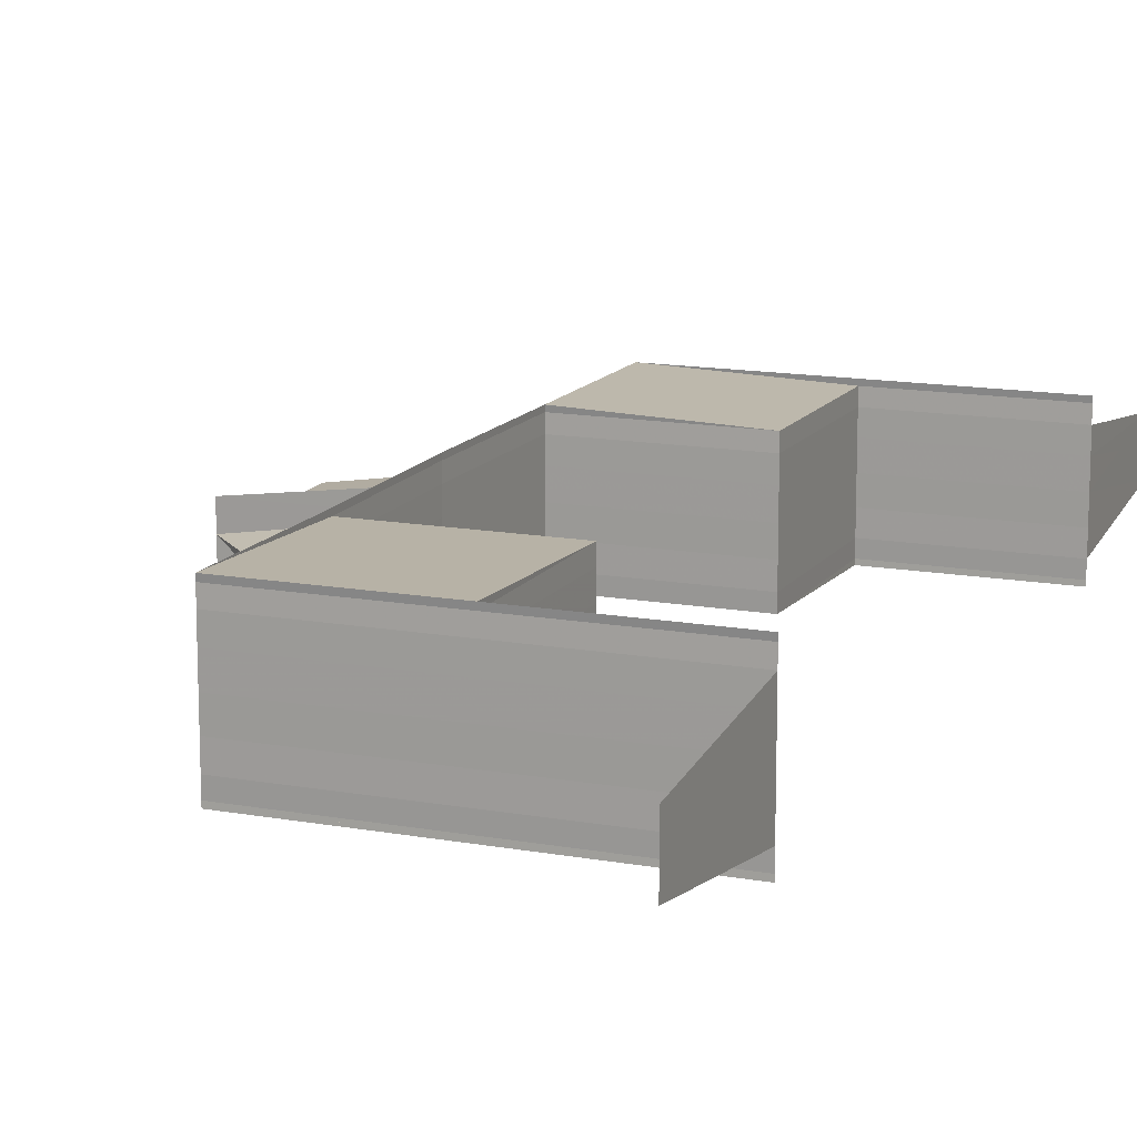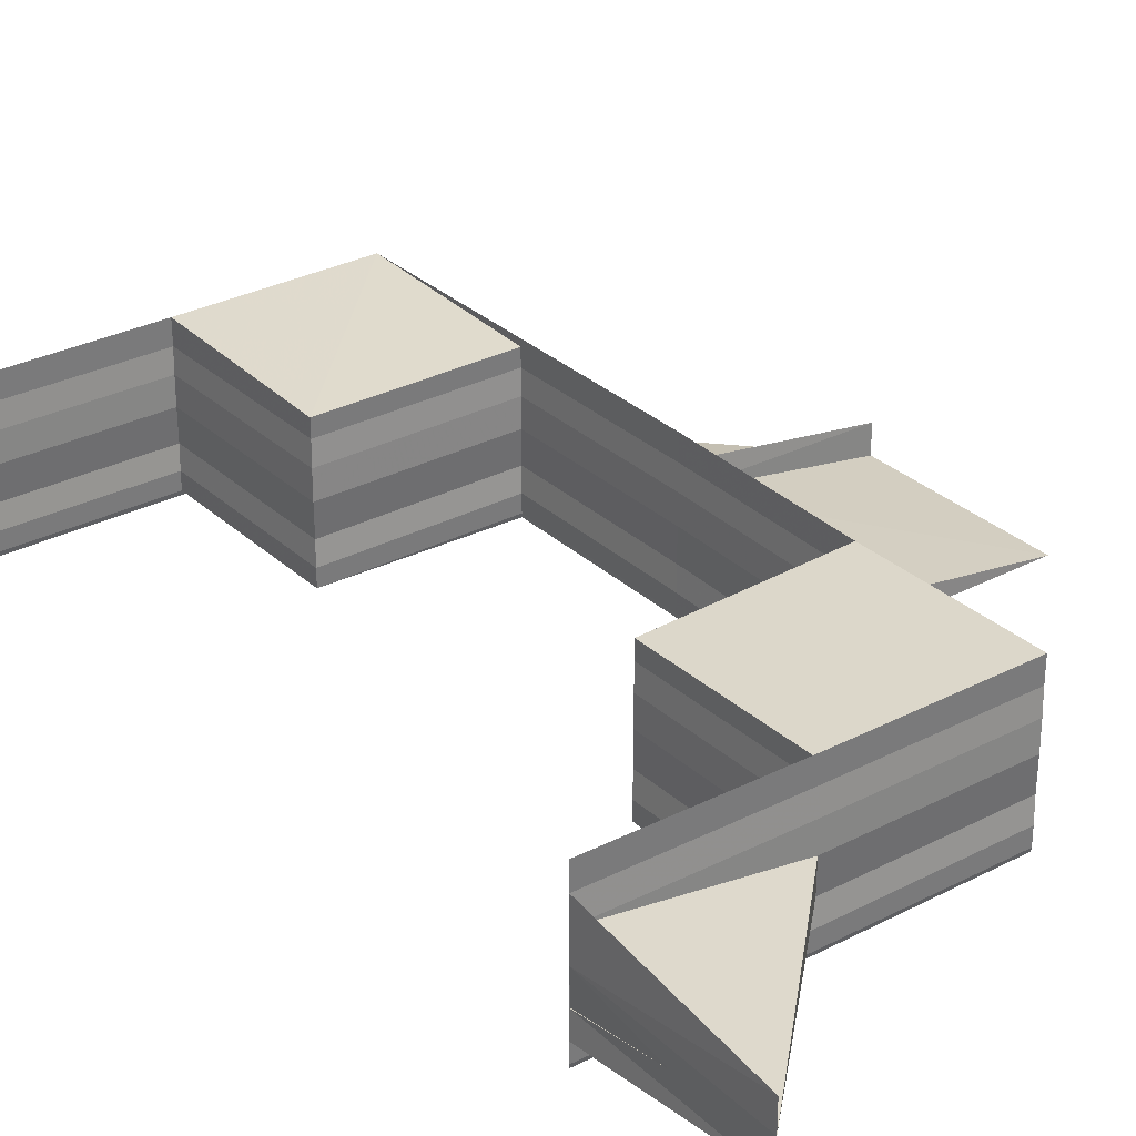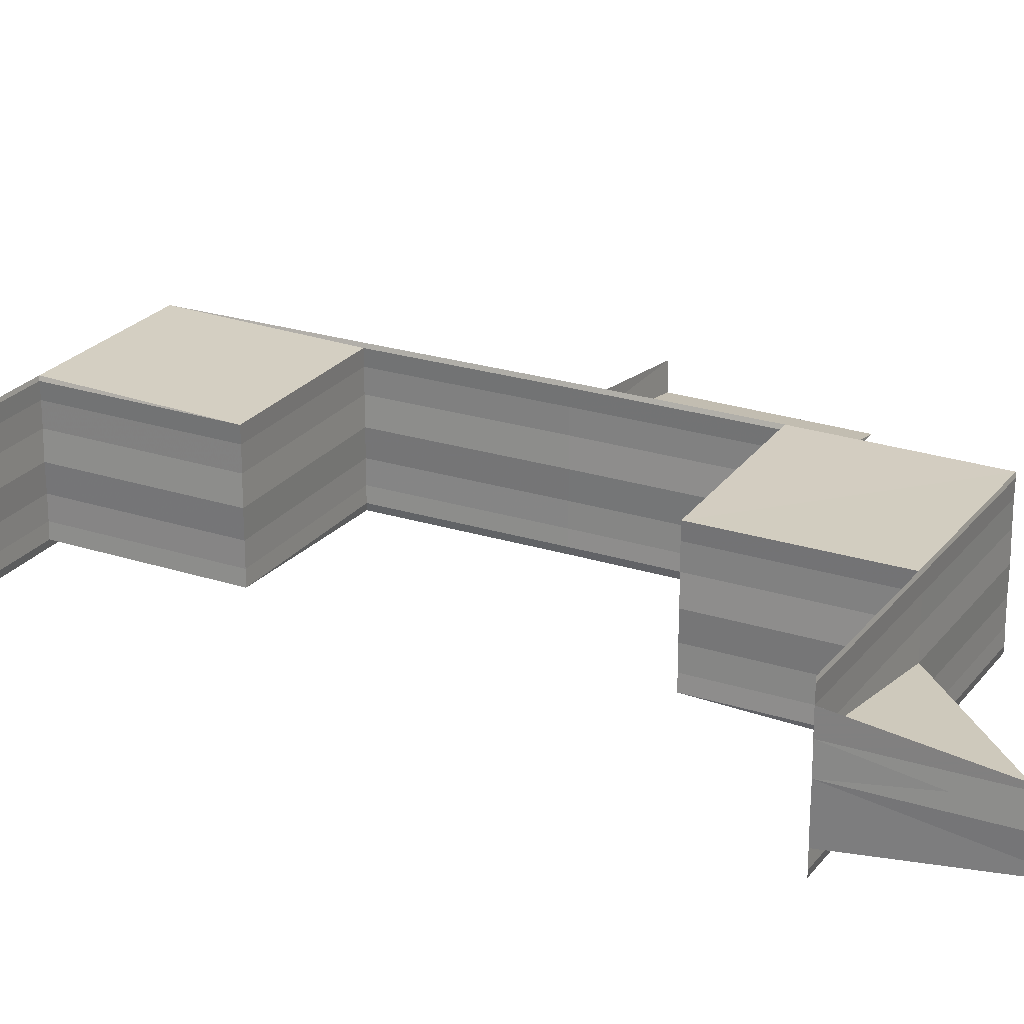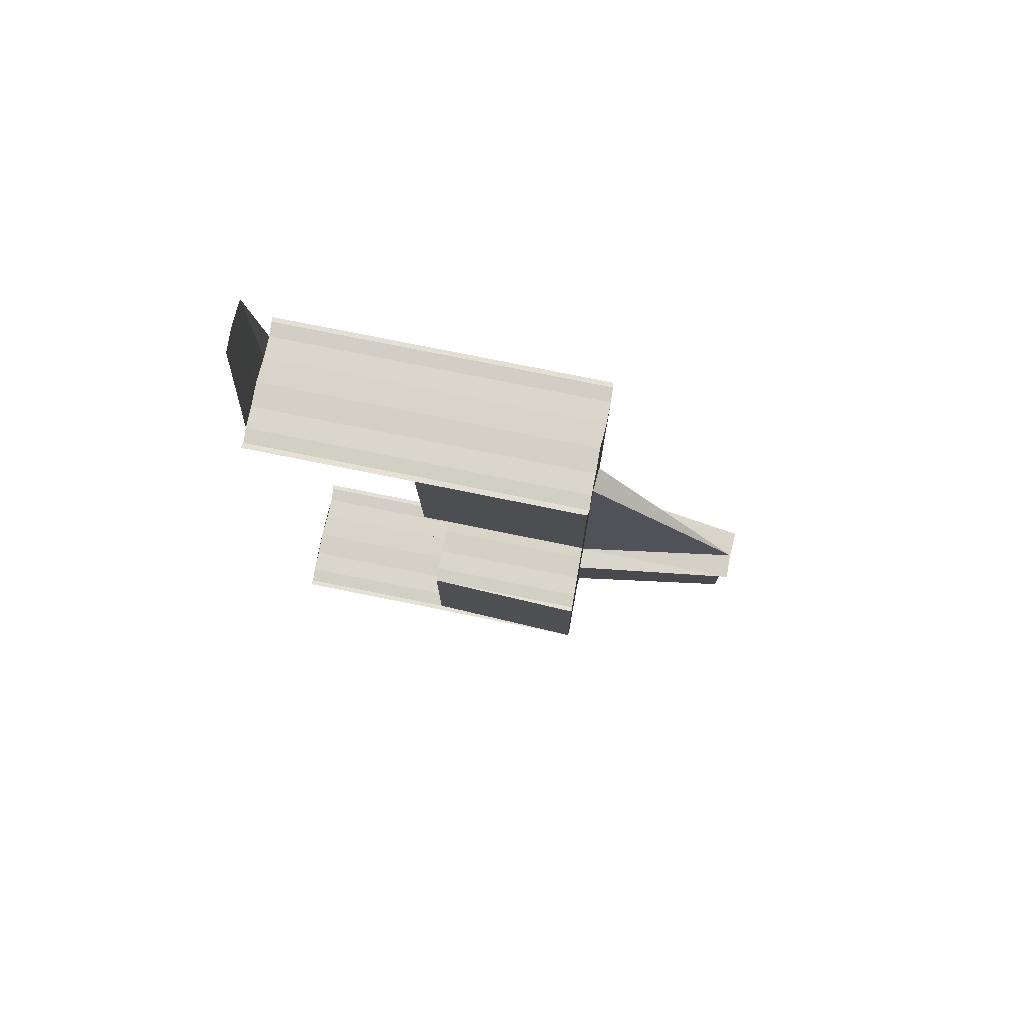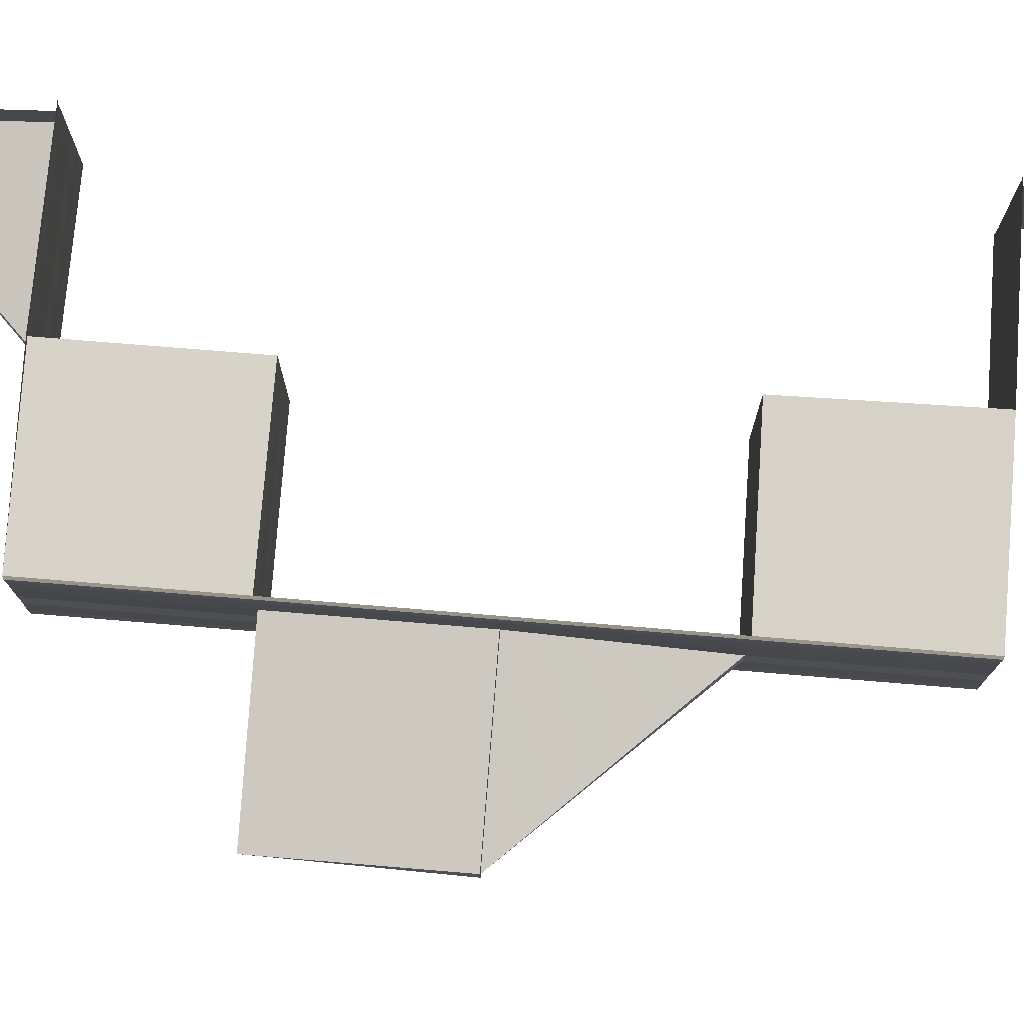
<metadata>
{"format":"obj","ext":"obj","renderer":"f3d","projection":"perspective","resolution":1024,"background":"white","views":[{"elev":13.9,"azim":-158.1,"up":"+Z"},{"elev":30.0,"azim":-36.9,"up":"+Z"},{"elev":24.2,"azim":-61.8,"up":"+Z"},{"elev":76.7,"azim":11.4,"up":"+Y"},{"elev":77.6,"azim":94.5,"up":"+Z"}]}
</metadata>
<code>
o 7011
v 2159 1898 11.72
v 2159 1898 11.72
v 2159 1898 11.72
v 2159 1898 11.72
v 2159 1898 11.72
v 2159 1898 11.72
v 2159 1898 11.72
v 2159 1898 11.72
v 2159 1898 11.72
v 2159 1898 11.72
v 2159 1898 11.72
v 2159 1898 11.72
v 2159 1898 11.72
v 2159 1898 11.72
v 2159 1898 11.72
v 2159 1898 11.72
v 2159 1898 11.72
v 2159 1898 11.72
v 2159 1898 11.72
v 2159 1898 11.72
v 2159 1898 11.72
v 2159 1898 11.72
v 2159 1898 11.72
v 2159 1898 11.72
v 2159 1898 11.72
v 2159 1898 11.72
v 2159 1898 11.72
v 2159 1898 11.72
v 2159 1898 11.72
v 2159 1898 11.72
v 2159 1898 11.72
v 2159 1898 11.72
v 2159 1898 11.72
v 2159 1898 11.72
v 2159 1898 11.72
v 2159 1898 11.72
v 2159 1898 11.72
v 2159 1898 11.72
v 2159 1898 11.72
v 2159 1898 11.72
v 2159 1898 11.72
v 2159 1898 11.72
v 2159 1898 11.72
v 2159 1898 11.72
v 2159 1898 11.72
v 2159 1898 11.72
v 2159 1898 11.72
v 2159 1898 11.72
v 2159 1898 11.72
v 2159 1898 11.72
v 2159 1898 11.72
v 2159 1898 11.72
v 2159 1898 11.72
v 2159 1898 11.72
v 2159 1898 11.72
v 2159 1898 11.72
v 2159 1898 11.72
v 2159 1898 11.72
v 2159 1898 11.72
v 2159 1898 11.72
v 2159 1898 11.72
v 2159 1898 11.72
v 2159 1898 11.72
v 2159 1898 11.72
v 2159 1898 11.72
v 2159 1898 11.72
v 2159 1898 11.72
v 2159 1898 11.72
v 2159 1898 11.72
v 2159 1898 11.72
v 2159 1898 11.72
v 2159 1898 11.72
v 2159 1898 11.72
v 2159 1898 11.72
v 2159 1898 11.72
v 2159 1898 11.72
v 2159 1898 11.72
v 2159 1898 11.72
v 2159 1898 11.72
v 2159 1898 11.72
v 2159 1898 11.72
v 2159 1898 11.72
v 2159 1898 11.72
v 2159 1898 11.72
v 2159 1898 11.72
v 2159 1898 11.72
v 2159 1898 11.72
v 2159 1898 11.72
v 2159 1898 11.72
v 2159 1898 11.72
v 2159 1898 11.72
v 2159 1898 11.72
v 2159 1898 11.72
v 2159 1898 11.72
v 2159 1898 11.72
v 2159 1898 11.72
v 2159 1898 11.72
v 2159 1898 11.72
v 2159 1898 11.72
v 2159 1898 11.72
v 2159 1898 11.72
v 2159 1898 11.72
v 2159 1898 11.72
v 2159 1898 11.72
v 2159 1898 11.72
v 2159 1898 11.72
v 2159 1898 11.72
v 2159 1898 11.72
v 2159 1898 11.72
v 2159 1898 11.72
v 2159 1898 11.72
v 2159 1898 11.72
v 2159 1898 11.72
v 2159 1898 11.72
v 2159 1898 11.72
v 2159 1898 11.72
v 2159 1898 11.72
v 2159 1898 11.72
v 2159 1898 11.72
v 2159 1898 11.72
v 2159 1898 11.72
v 2159 1898 11.72
v 2159 1898 11.72
v 2159 1898 11.72
v 2159 1898 11.72
v 2159 1898 11.72
v 2159 1898 11.72
v 2159 1898 11.72
v 2159 1898 11.72
v 2159 1898 11.72
v 2159 1898 11.72
v 2159 1898 11.72
v 2159 1898 11.72
v 2159 1898 11.72
v 2159 1898 11.72
v 2159 1898 11.72
v 2159 1898 11.72
v 2159 1898 11.72
v 2159 1898 11.72
v 2159 1898 11.72
v 2159 1898 11.72
v 2159 1898 11.72
v 2159 1898 11.72
v 2159 1898 11.72
v 2159 1898 11.72
v 2159 1898 11.72
v 2159 1898 11.72
v 2159 1898 11.72
v 2159 1898 11.72
v 2159 1898 11.72
v 2159 1898 11.72
v 2159 1898 11.72
v 2159 1898 11.72
v 2159 1898 11.72
v 2159 1898 11.72
v 2159 1898 11.72
v 2159 1898 11.72
v 2159 1898 11.72
v 2159 1898 11.72
v 2159 1898 11.72
v 2159 1898 11.72
v 2159 1898 11.72
v 2159 1898 11.72
v 2159 1898 11.72
v 2159 1898 11.72
v 2159 1898 11.72
v 2159 1898 11.72
v 2159 1898 11.72
v 2159 1898 11.72
v 2159 1898 11.72
v 2159 1898 11.72
v 2159 1898 11.72
v 2159 1898 11.72
v 2159 1898 11.72
v 2159 1898 11.72
v 2159 1898 11.72
v 2159 1898 11.72
v 2159 1898 11.72
v 2159 1898 11.72
v 2159 1898 11.72
v 2159 1898 11.72
v 2159 1898 11.72
v 2159 1898 11.72
v 2159 1898 11.72
v 2159 1898 11.72
v 2159 1898 11.72
v 2159 1898 11.72
v 2159 1898 11.72
v 2159 1898 11.72
v 2159 1898 11.72
v 2159 1898 11.72
v 2159 1898 11.72
v 2159 1898 11.72
v 2159 1898 11.72
v 2159 1898 11.72
v 2159 1898 11.72
v 2159 1898 11.72
v 2159 1898 11.72
v 2159 1898 11.72
v 2159 1898 11.72
v 2159 1898 11.72
v 2159 1898 11.72
v 2159 1898 11.72
v 2159 1898 11.72
v 2159 1898 11.72
v 2159 1898 11.72
v 2159 1898 11.72
v 2159 1898 11.72
v 2159 1898 11.72
v 2159 1898 11.72
v 2159 1898 11.72
v 2159 1898 11.72
v 2159 1898 11.72
v 2159 1898 11.72
v 2159 1898 11.72
v 2159 1898 11.72
v 2159 1898 11.72
v 2159 1898 11.72
v 2159 1898 11.72
v 2159 1898 11.72
v 2159 1898 11.72
v 2159 1898 11.72
v 2159 1898 11.72
v 2159 1898 11.72
v 2159 1898 11.72
v 2159 1898 11.72
v 2159 1898 11.72
v 2159 1898 11.72
v 2159 1898 11.72
v 2159 1898 11.72
v 2159 1898 11.72
v 2159 1898 11.72
v 2159 1898 11.72
v 2159 1898 11.72
v 2159 1898 11.72
v 2159 1898 11.72
v 2159 1898 11.72
v 2159 1898 11.72
v 2159 1898 11.72
v 2159 1898 11.72
v 2159 1898 11.72
v 2159 1898 11.72
v 2159 1898 11.72
v 2159 1898 11.72
v 2159 1898 11.72
v 2159 1898 11.72
v 2159 1898 11.72
v 2159 1898 11.72
v 2159 1898 11.72
v 2159 1898 11.72
v 2159 1898 11.72
v 2159 1898 11.72
v 2159 1898 11.72
v 2159 1898 11.72
v 2159 1898 11.72
v 2159 1898 11.72
v 2159 1898 11.72
v 2159 1898 11.72
v 2159 1898 11.72
v 2159 1898 11.72
v 2159 1898 11.72
v 2159 1898 11.72
v 2159 1898 11.72
v 2159 1898 11.72
v 2159 1898 11.72
v 2159 1898 11.72
v 2159 1898 11.72
v 2159 1898 11.72
v 2159 1898 11.72
v 2159 1898 11.72
v 2159 1898 11.72
v 2159 1898 11.72
v 2159 1898 11.72
v 2159 1898 11.72
v 2159 1898 11.72
v 2159 1898 11.72
v 2159 1898 11.72
v 2159 1898 11.72
v 2159 1898 11.72
v 2159 1898 11.72
v 2159 1898 11.72
v 2159 1898 11.72
v 2159 1898 11.72
v 2159 1898 11.72
v 2159 1898 11.72
v 2159 1898 11.72
v 2159 1898 11.72
v 2159 1898 11.72
v 2159 1898 11.72
v 2159 1898 11.72
v 2159 1898 11.72
v 2159 1898 11.72
v 2159 1898 11.72
v 2159 1898 11.72
v 2159 1898 11.72
v 2159 1898 11.72
v 2159 1898 11.72
v 2159 1898 11.72
v 2159 1898 11.72
v 2159 1898 11.72
v 2159 1898 11.72
v 2159 1898 11.72
v 2159 1898 11.72
v 2159 1898 11.72
v 2159 1898 11.72
v 2159 1898 11.72
v 2159 1898 11.72
v 2159 1898 11.72
v 2159 1898 11.72
v 2159 1898 11.72
v 2159 1898 11.72
v 2159 1898 11.72
v 2159 1898 11.72
v 2159 1898 11.72
v 2159 1898 11.72
v 2159 1898 11.72
v 2159 1898 11.72
v 2159 1898 11.72
v 2159 1898 11.72
v 2159 1898 11.72
v 2159 1898 11.72
v 2159 1898 11.72
v 2159 1898 11.72
v 2159 1898 11.72
v 2159 1898 11.72
v 2159 1898 11.72
v 2159 1898 11.72
v 2159 1898 11.72
v 2159 1898 11.72
v 2159 1898 11.72
v 2159 1898 11.72
v 2159 1898 11.72
v 2159 1898 11.72
v 2159 1898 11.72
v 2159 1898 11.72
v 2159 1898 11.72
v 2159 1898 11.72
v 2159 1898 11.72
v 2159 1898 11.72
v 2159 1898 11.72
v 2159 1898 11.72
v 2159 1898 11.72
v 2159 1898 11.72
v 2159 1898 11.72
v 2159 1898 11.72
v 2159 1898 11.72
v 2159 1898 11.72
v 2159 1898 11.72
v 2159 1898 11.72
v 2159 1898 11.72
v 2159 1898 11.72
v 2159 1898 11.72
v 2159 1898 11.72
v 2159 1898 11.72
v 2159 1898 11.72
v 2159 1898 11.72
v 2159 1898 11.72
v 2159 1898 11.72
v 2159 1898 11.72
v 2159 1898 11.72
v 2159 1898 11.72
v 2159 1898 11.72
v 2159 1898 11.72
v 2159 1898 11.72
v 2159 1898 11.72
v 2159 1898 11.72
v 2159 1898 11.72
v 2159 1898 11.72
v 2159 1898 11.72
v 2159 1898 11.72
v 2159 1898 11.72
v 2159 1898 11.72
v 2159 1898 11.72
v 2159 1898 11.72
v 2159 1898 11.72
v 2159 1898 11.72
v 2159 1898 11.72
v 2159 1898 11.72
v 2159 1898 11.72
v 2159 1898 11.72
v 2159 1898 11.72
v 2159 1898 11.72
v 2159 1898 11.72
v 2159 1898 11.72
v 2159 1898 11.72
v 2159 1898 11.72
v 2159 1898 11.72
v 2159 1898 11.72
v 2159 1898 11.72
v 2159 1898 11.72
v 2159 1898 11.72
v 2159 1898 11.72
v 2159 1898 11.72
v 2159 1898 11.72
v 2159 1898 11.72
v 2159 1898 11.72
v 2159 1898 11.72
v 2159 1898 11.72
v 2159 1898 11.72
v 2159 1898 11.72
v 2159 1898 11.72
v 2159 1898 11.72
v 2159 1898 11.72
v 2159 1898 11.72
v 2159 1898 11.72
v 2159 1898 11.72
v 2159 1898 11.72
v 2159 1898 11.72
f 1 2 3
f 3 4 5
f 6 7 4
f 8 7 9
f 10 11 9
f 12 13 10
f 14 6 15
f 14 6 16
f 17 18 16
f 6 19 20
f 18 19 20
f 13 21 22
f 23 21 22
f 24 21 25
f 26 22 25
f 24 27 28
f 29 30 26
f 29 23 31
f 29 23 32
f 33 34 32
f 23 35 36
f 34 35 36
f 27 37 38
f 39 37 38
f 40 39 28
f 40 39 41
f 39 42 43
f 44 45 46
f 47 48 46
f 47 48 49
f 48 50 51
f 48 52 53
f 45 52 53
f 45 13 54
f 2 45 54
f 55 56 54
f 56 57 54
f 57 58 54
f 58 59 54
f 54 60 61
f 62 63 60
f 63 64 65
f 66 67 60
f 68 66 65
f 67 69 70
f 71 68 72
f 64 73 72
f 74 71 75
f 73 76 75
f 77 74 78
f 76 79 80
f 81 80 82
f 78 83 82
f 84 79 83
f 85 86 78
f 78 87 85
f 88 89 87
f 89 84 90
f 85 90 91
f 91 92 85
f 93 88 94
f 94 95 96
f 96 97 98
f 98 99 100
f 101 97 81
f 102 97 101
f 100 103 104
f 105 103 102
f 104 106 107
f 108 106 105
f 107 109 110
f 111 109 108
f 110 112 113
f 114 112 111
f 113 115 116
f 117 118 115
f 119 120 116
f 121 120 122
f 123 121 124
f 125 118 126
f 127 125 114
f 127 128 129
f 69 123 130
f 130 131 132
f 133 134 130
f 128 135 136
f 137 135 136
f 138 137 129
f 138 137 139
f 140 133 141
f 137 142 143
f 144 142 145
f 146 142 147
f 148 149 145
f 146 149 150
f 151 152 150
f 153 154 150
f 155 156 153
f 148 157 158
f 159 160 158
f 159 160 161
f 160 162 163
f 160 164 165
f 157 164 165
f 157 156 166
f 167 157 166
f 168 166 103
f 169 167 170
f 169 167 171
f 171 166 172
f 167 173 174
f 175 173 174
f 176 175 170
f 176 175 177
f 175 178 179
f 166 180 181
f 182 183 180
f 183 184 185
f 186 187 180
f 188 186 185
f 187 189 190
f 191 188 192
f 184 193 192
f 194 191 195
f 193 196 195
f 197 194 198
f 196 199 200
f 201 200 202
f 198 203 202
f 204 199 203
f 205 206 198
f 198 207 205
f 208 209 207
f 209 204 210
f 205 210 211
f 211 212 205
f 213 208 214
f 214 215 216
f 216 217 218
f 218 219 220
f 221 217 201
f 222 217 221
f 220 223 224
f 225 223 222
f 224 226 227
f 228 226 225
f 227 229 230
f 231 229 228
f 230 232 233
f 234 232 231
f 233 235 236
f 237 238 235
f 239 240 236
f 241 240 242
f 243 241 244
f 245 238 246
f 247 245 234
f 247 248 249
f 189 243 250
f 250 251 252
f 253 254 250
f 248 255 256
f 257 255 256
f 258 257 249
f 258 257 259
f 260 253 261
f 257 262 263
f 264 262 263
f 265 264 259
f 265 264 266
f 264 267 268
f 269 267 268
f 270 269 266
f 270 269 271
f 272 273 271
f 269 274 275
f 273 274 275
f 212 268 276
f 277 278 212
f 278 277 279
f 204 278 280
f 211 280 281
f 281 282 211
f 281 279 283
f 284 277 282
f 277 284 285
f 283 286 281
f 283 285 261
f 261 286 283
f 287 284 286
f 284 287 288
f 261 288 289
f 289 290 291
f 287 245 290
f 245 287 292
f 141 293 294
f 294 295 141
f 294 293 296
f 296 297 294
f 141 298 299
f 299 300 301
f 302 125 300
f 125 302 303
f 304 302 298
f 302 304 293
f 305 304 295
f 304 305 306
f 296 306 91
f 91 307 296
f 84 308 307
f 308 305 297
f 305 308 92
f 92 309 310
f 166 311 309
f 156 312 311
f 313 312 311
f 314 312 315
f 314 316 317
f 316 318 319
f 320 318 319
f 321 320 317
f 321 320 322
f 320 323 324
f 325 326 315
f 325 327 328
f 329 327 330
f 331 330 332
f 333 334 332
f 335 152 330
f 336 335 337
f 336 335 338
f 339 340 338
f 335 341 342
f 340 341 342
f 343 344 345
f 343 346 347
f 343 346 348
f 346 349 350
f 346 351 310
f 352 351 310
f 353 352 348
f 352 354 355
f 356 355 357
f 353 326 357
f 358 354 359
f 358 326 360
f 358 313 356
f 358 313 361
f 362 363 361
f 313 364 365
f 363 364 365
f 366 326 309
f 367 366 172
f 367 366 368
f 369 370 368
f 366 371 372
f 370 371 372
f 373 374 375
f 373 376 377
f 373 376 378
f 376 379 380
f 376 381 276
f 382 381 276
f 383 382 378
f 383 382 384
f 382 385 386
f 387 385 386
f 388 387 384
f 388 387 389
f 387 390 391
f 392 390 391
f 393 392 389
f 393 392 394
f 392 395 396
f 397 398 399
f 399 400 401
f 398 400 402
f 398 400 403
f 400 404 403
f 405 398 403
f 405 398 403
f 406 405 403
f 407 405 397
f 408 405 407

</code>
